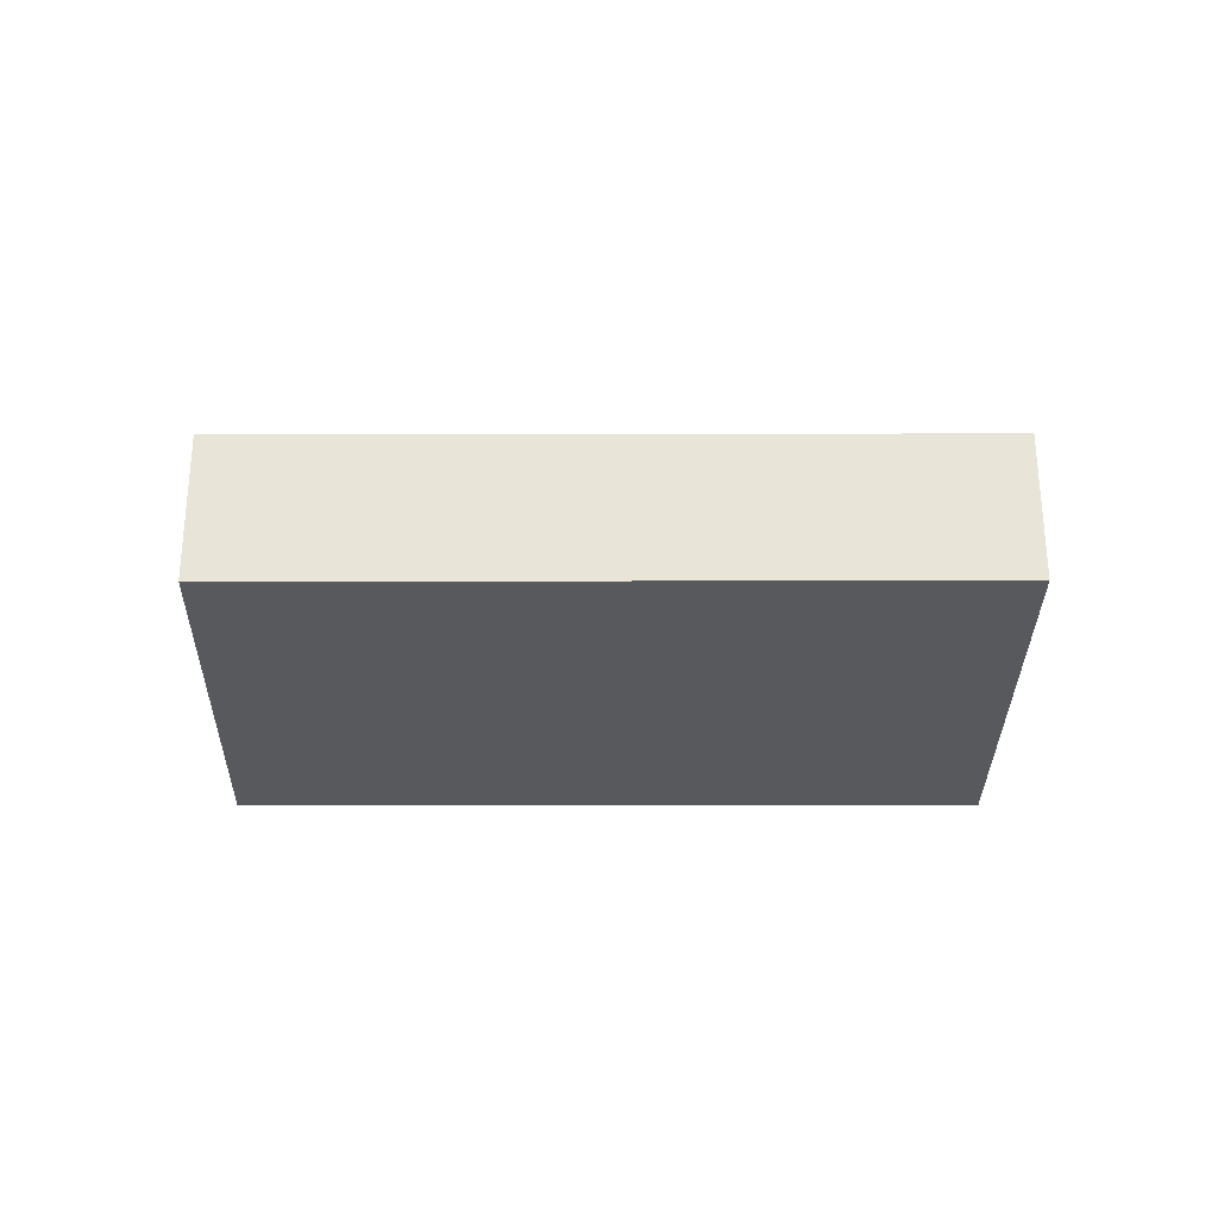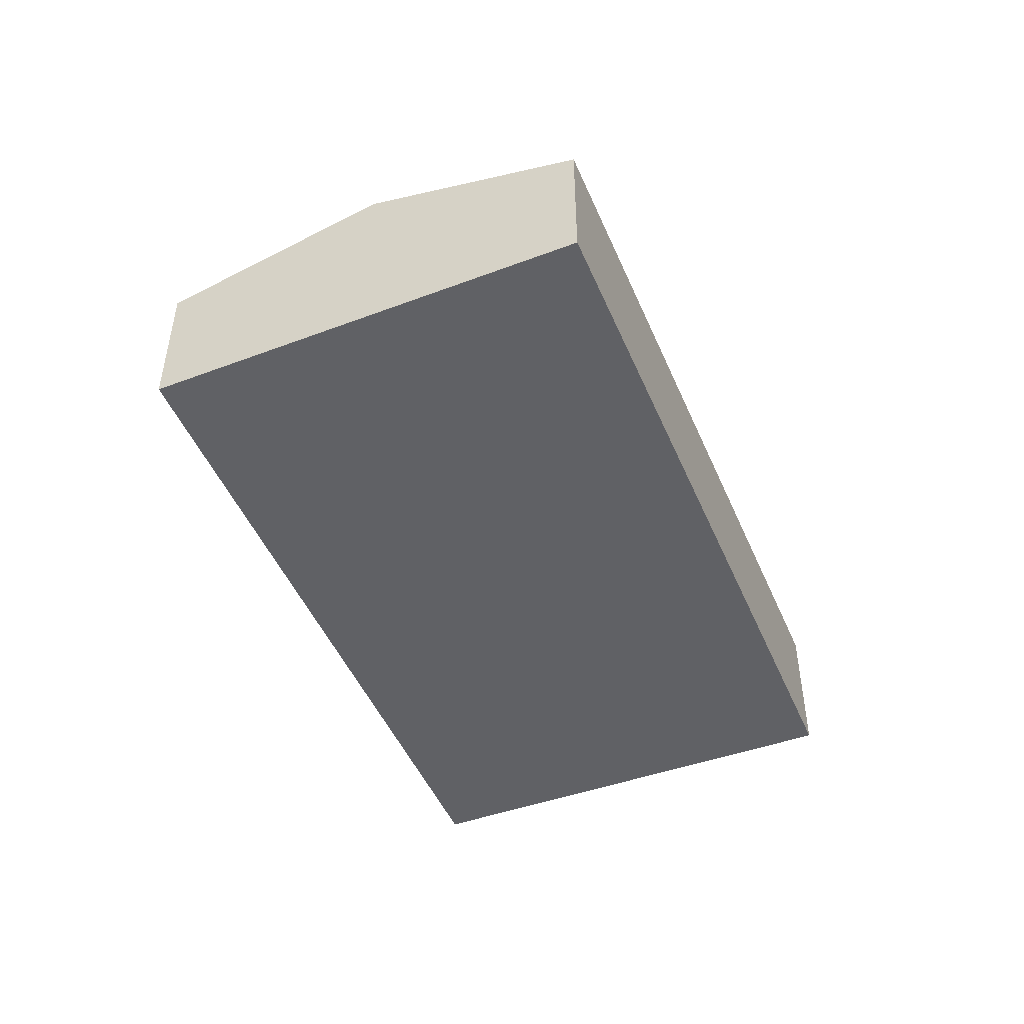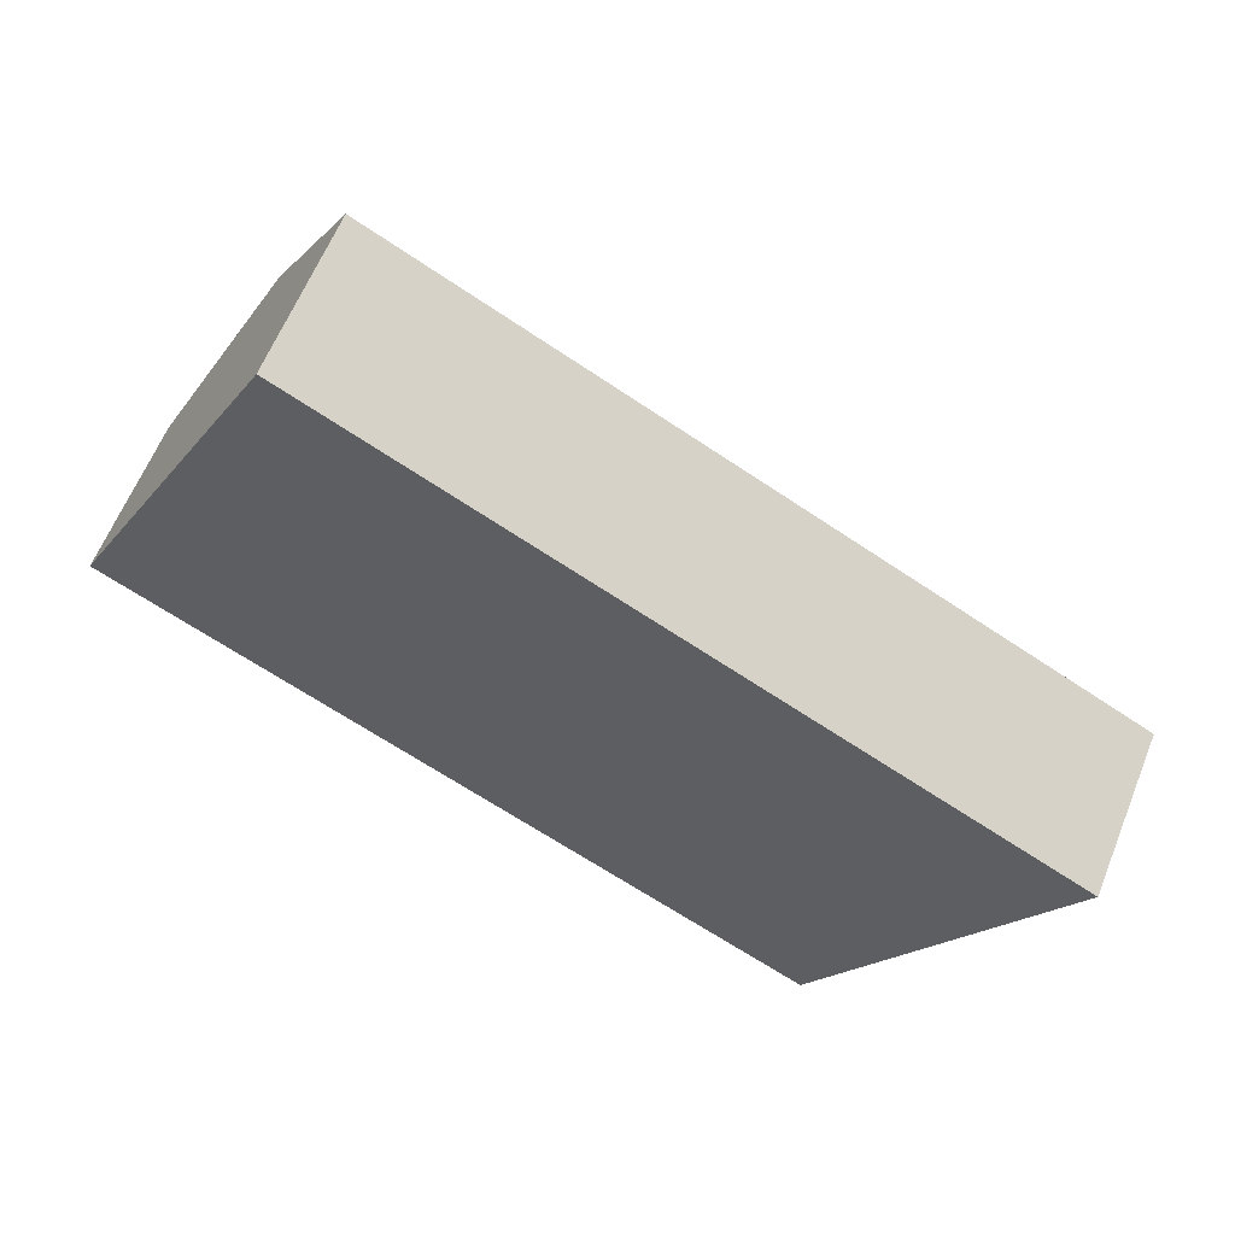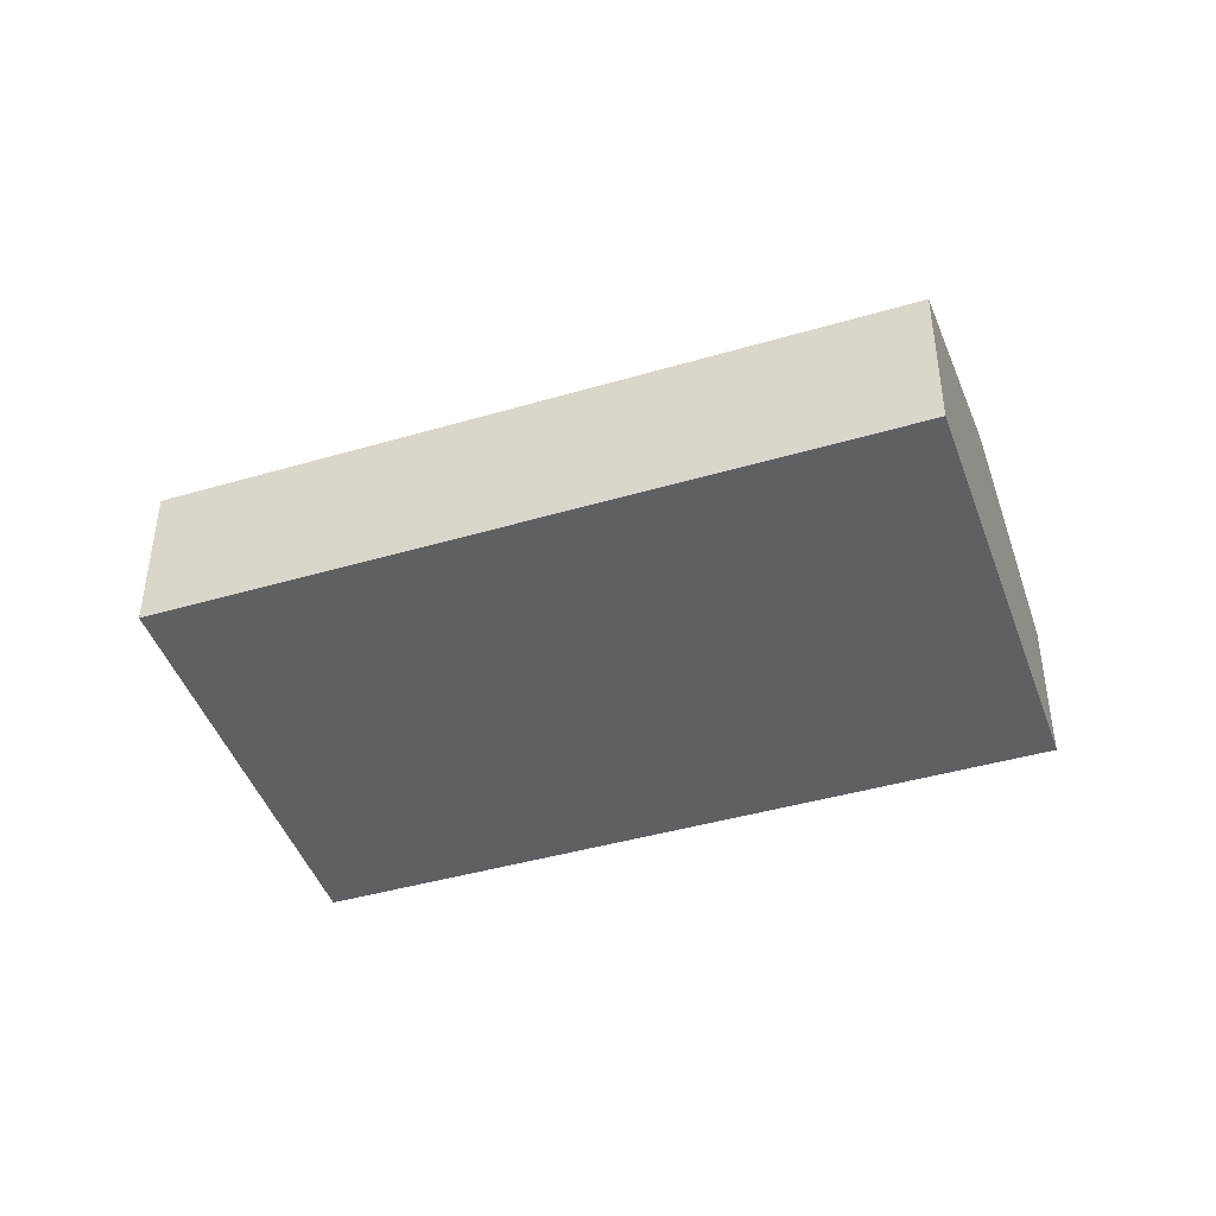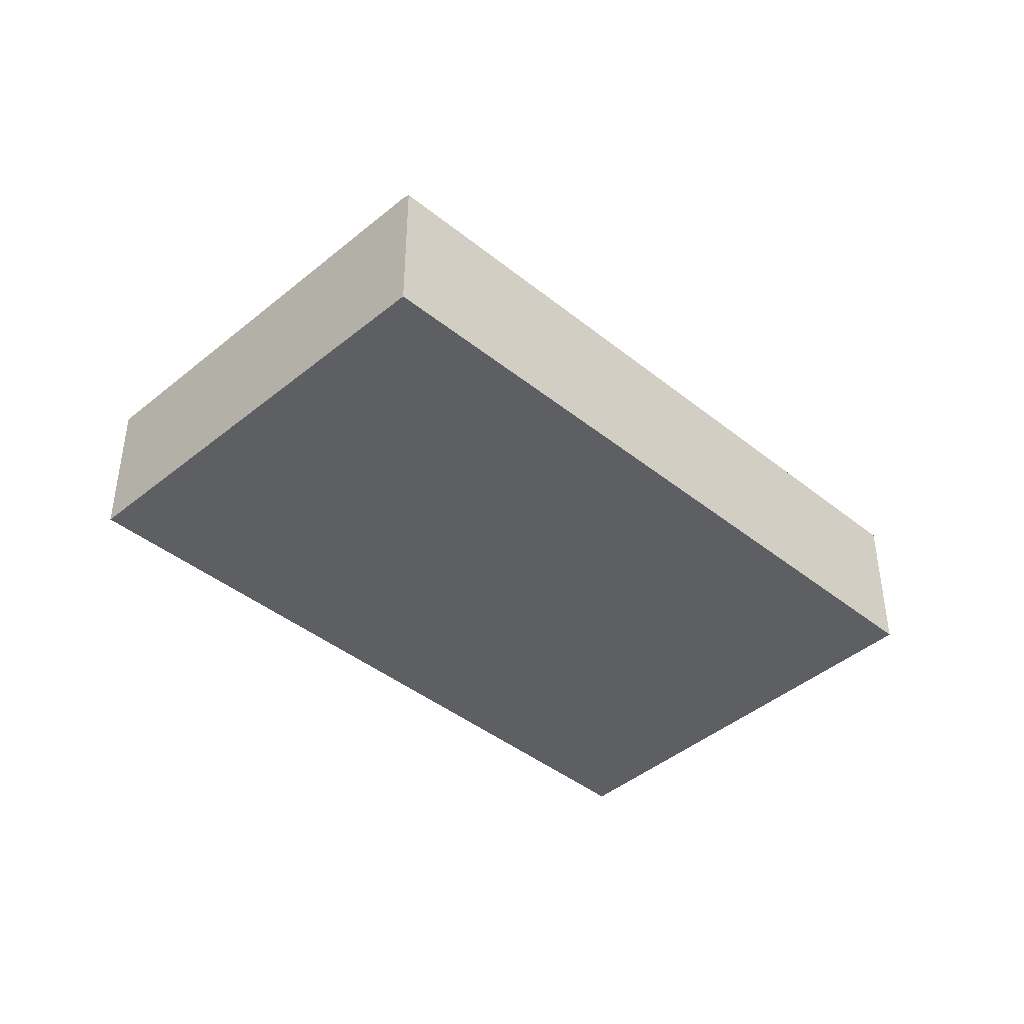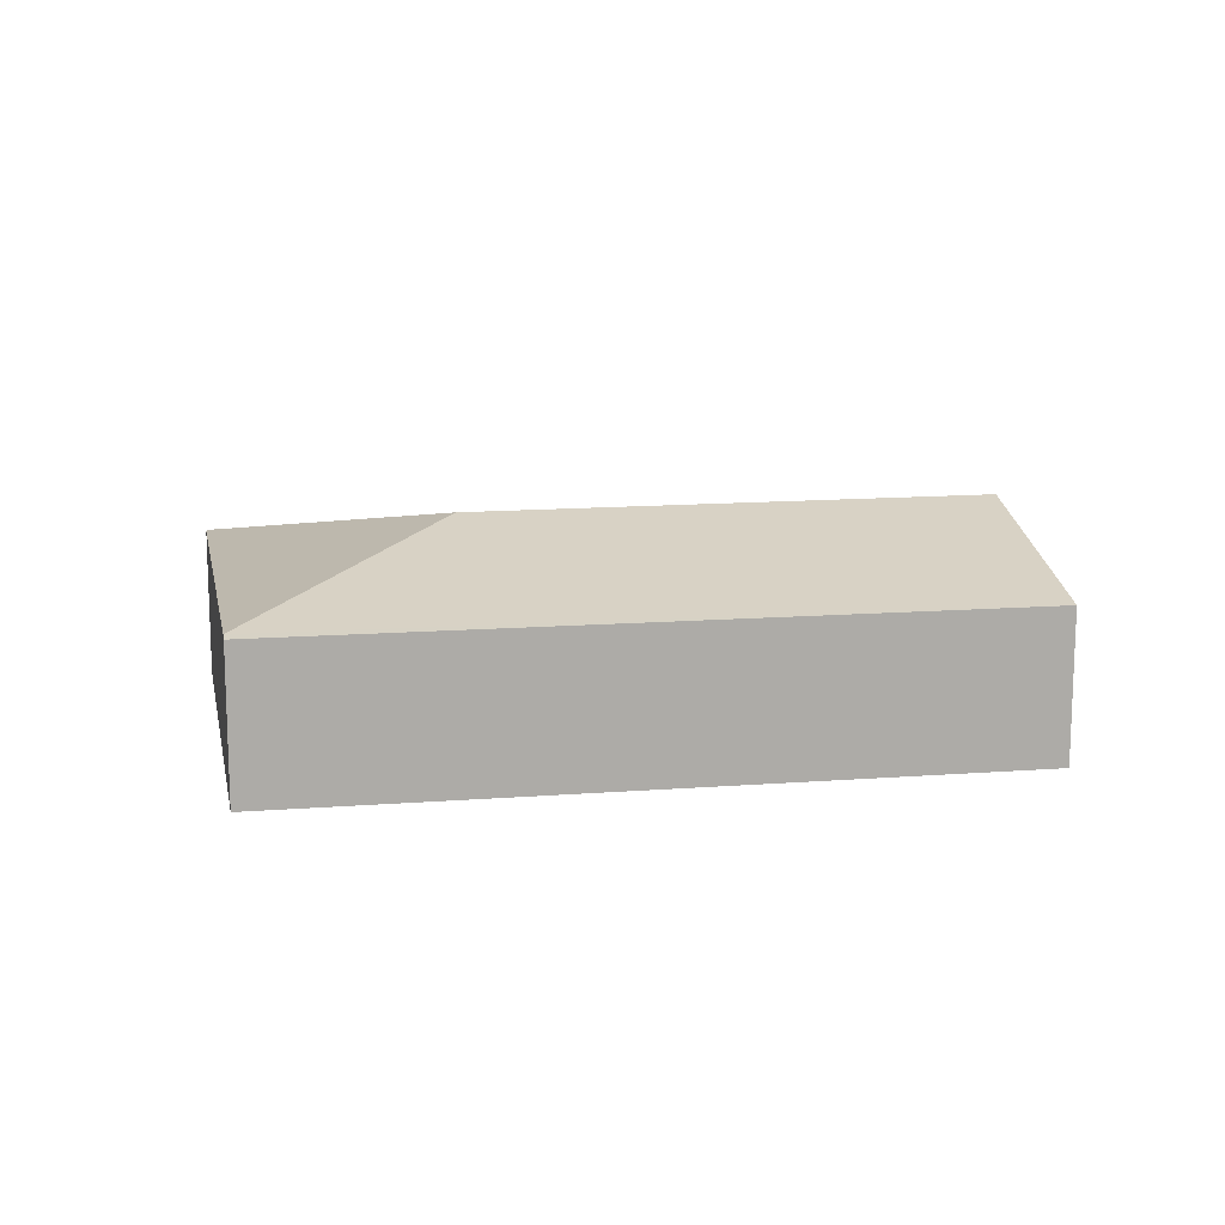
<metadata>
{"format":"obj","ext":"obj","renderer":"f3d","projection":"perspective","resolution":1024,"background":"white","views":[{"elev":-29.4,"azim":-152.8,"up":"+Y"},{"elev":-48.6,"azim":-40.1,"up":"+Y"},{"elev":61.3,"azim":21.9,"up":"+Z"},{"elev":-43.0,"azim":-133.6,"up":"+Y"},{"elev":-41.9,"azim":163.1,"up":"+Y"},{"elev":13.8,"azim":-162.5,"up":"+Y"}]}
</metadata>
<code>
v  13.21 3.035 -6.547
v  17.4 2.987 1.241
v  17.46 2.971 1.21
v  11.33 4.086 -0.716
v  4.125 2.987 8.084
v  2.07 4.086 4.056
v  0 2.98 1.825e-16
v  13.12 2.991 -6.708
v  13.12 4.107e-16 -6.708
v  0 0 0
v  2.07 -2.484e-16 4.056
v  4.125 -4.95e-16 8.084
v  17.4 -7.599e-17 1.241
v  17.46 -7.409e-17 1.21
v  13.21 4.009e-16 -6.547
g defaultobject
f 1 2 3
f 2 1 4
f 4 5 2
f 5 4 6
f 7 1 8
f 1 7 4
f 4 7 6
f 9 7 8
f 7 9 10
f 10 6 7
f 6 10 11
f 6 11 5
f 5 11 12
f 12 2 5
f 2 12 13
f 2 13 3
f 3 13 14
f 1 9 8
f 9 1 3
f 9 3 15
f 15 3 14
f 11 13 12
f 13 11 10
f 13 10 9
f 13 9 15
f 13 15 14

</code>
